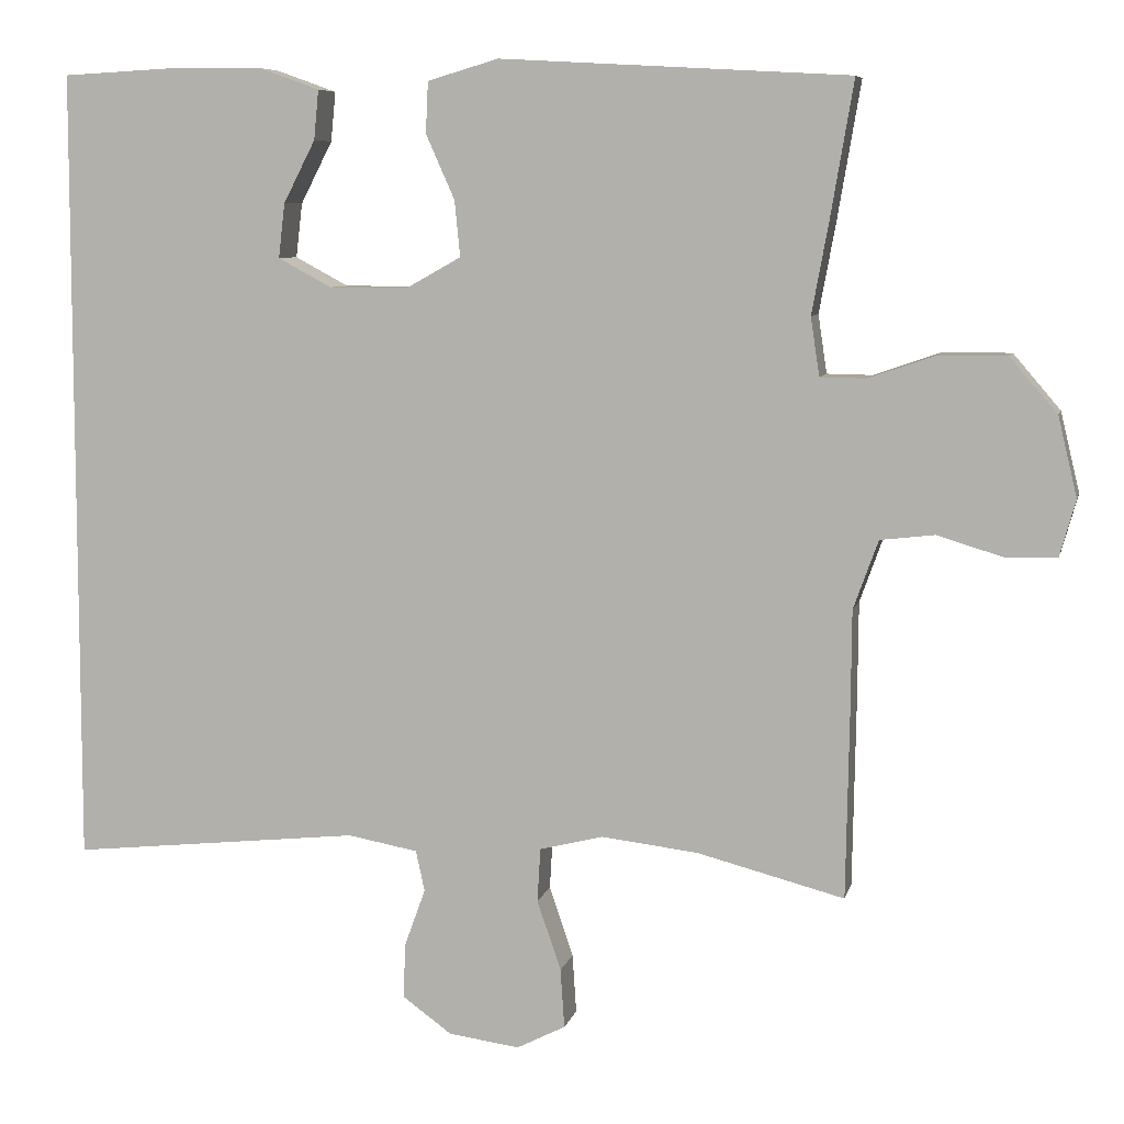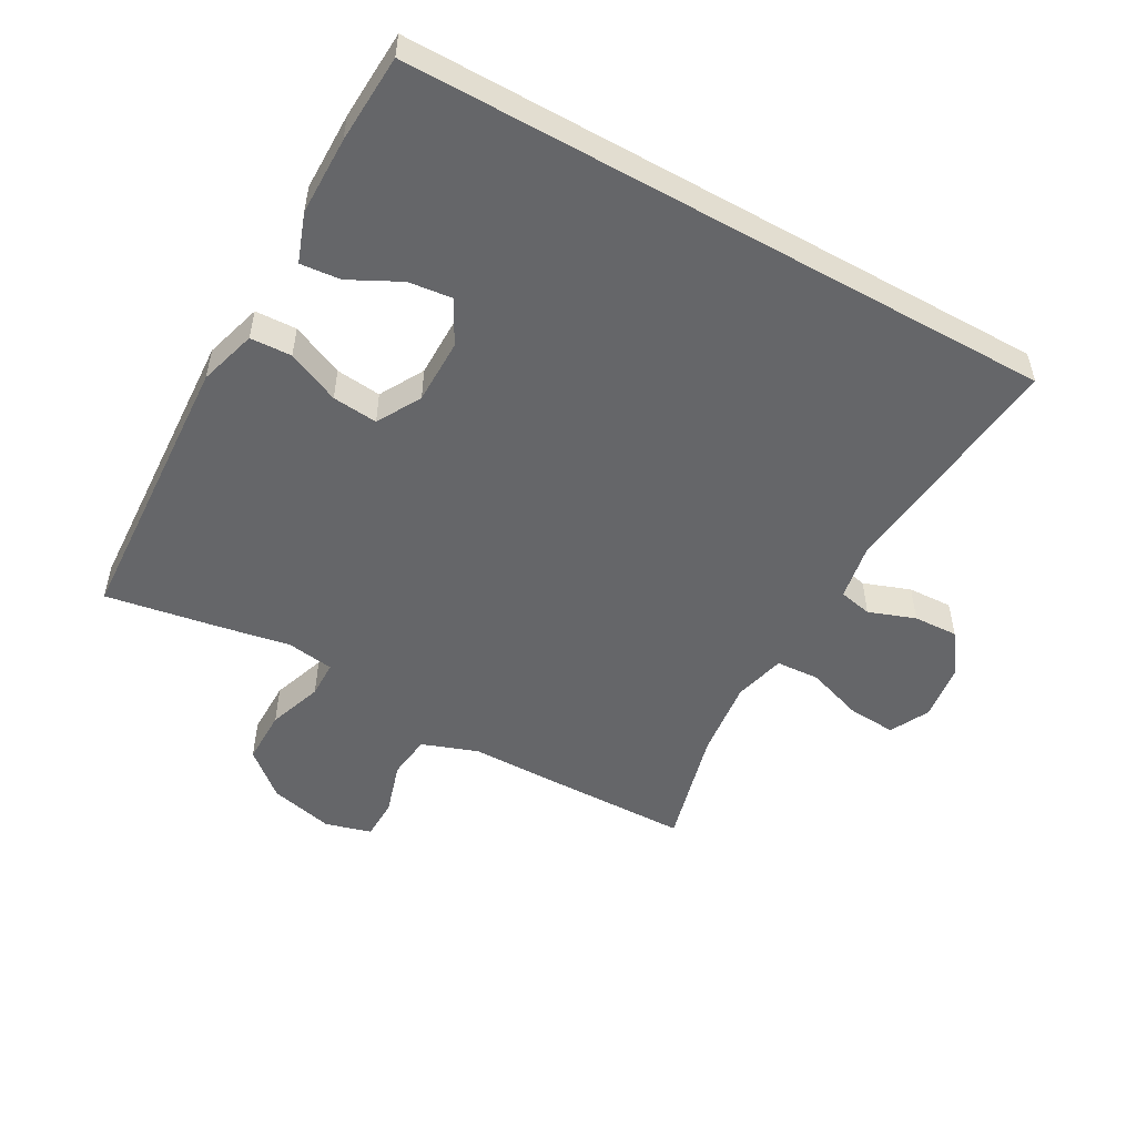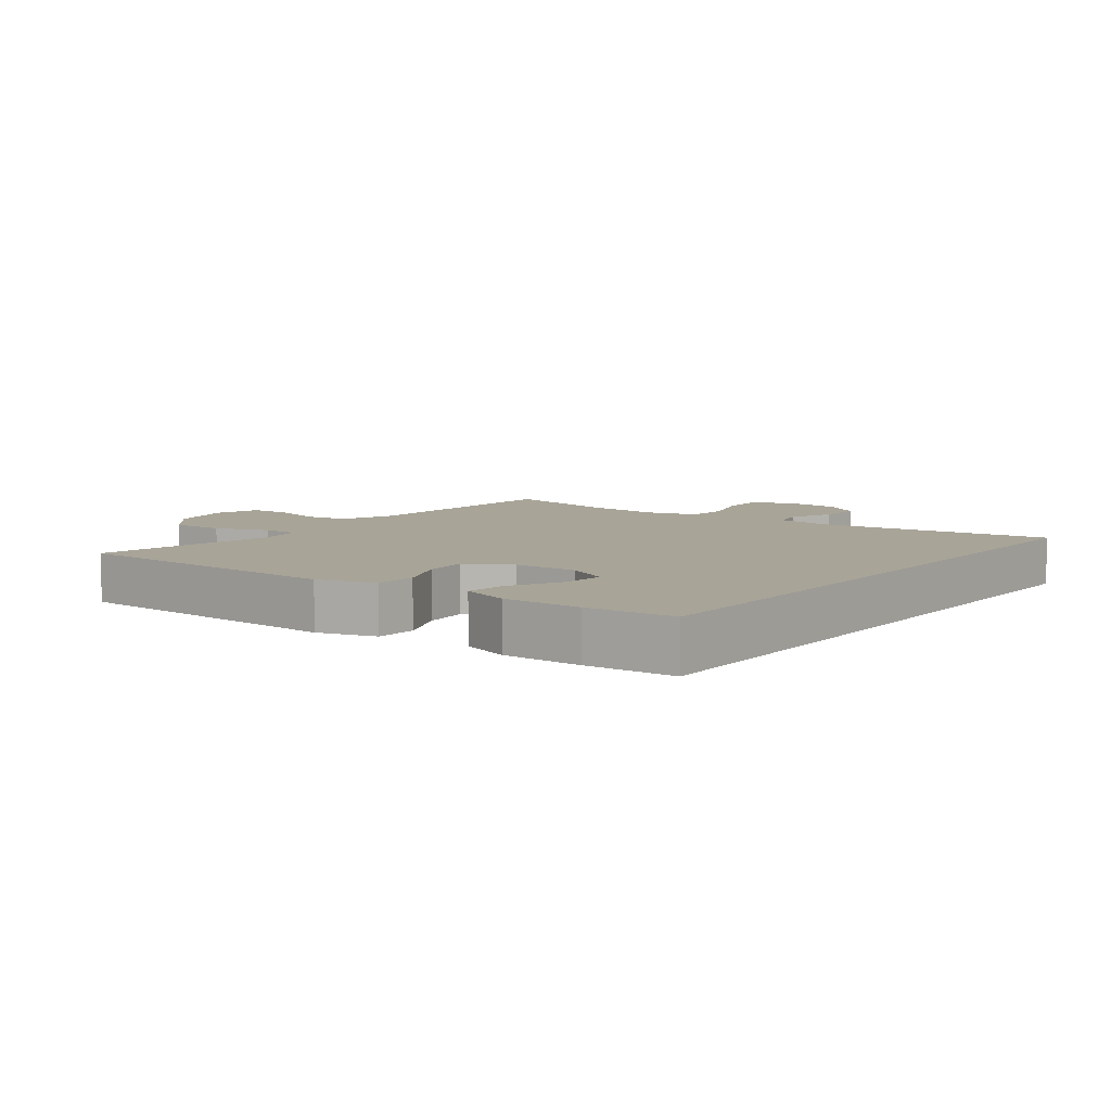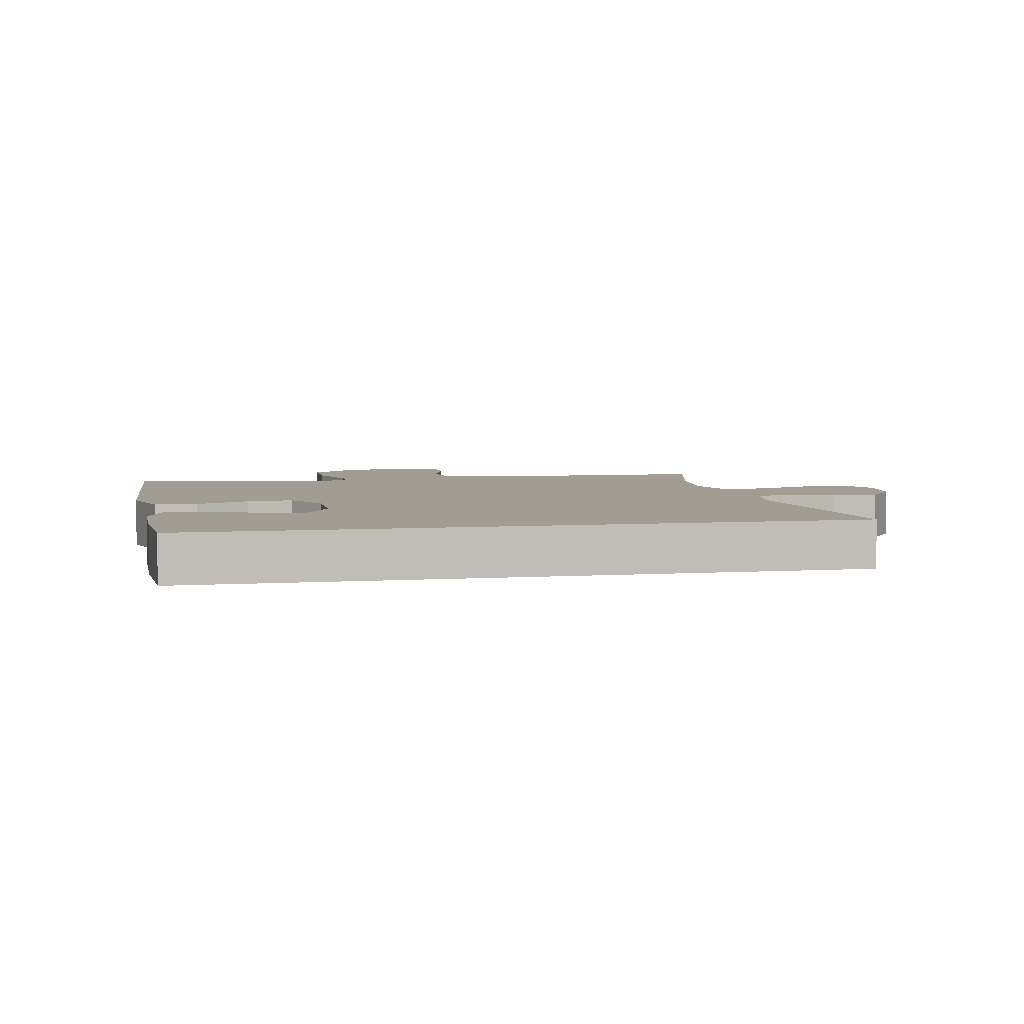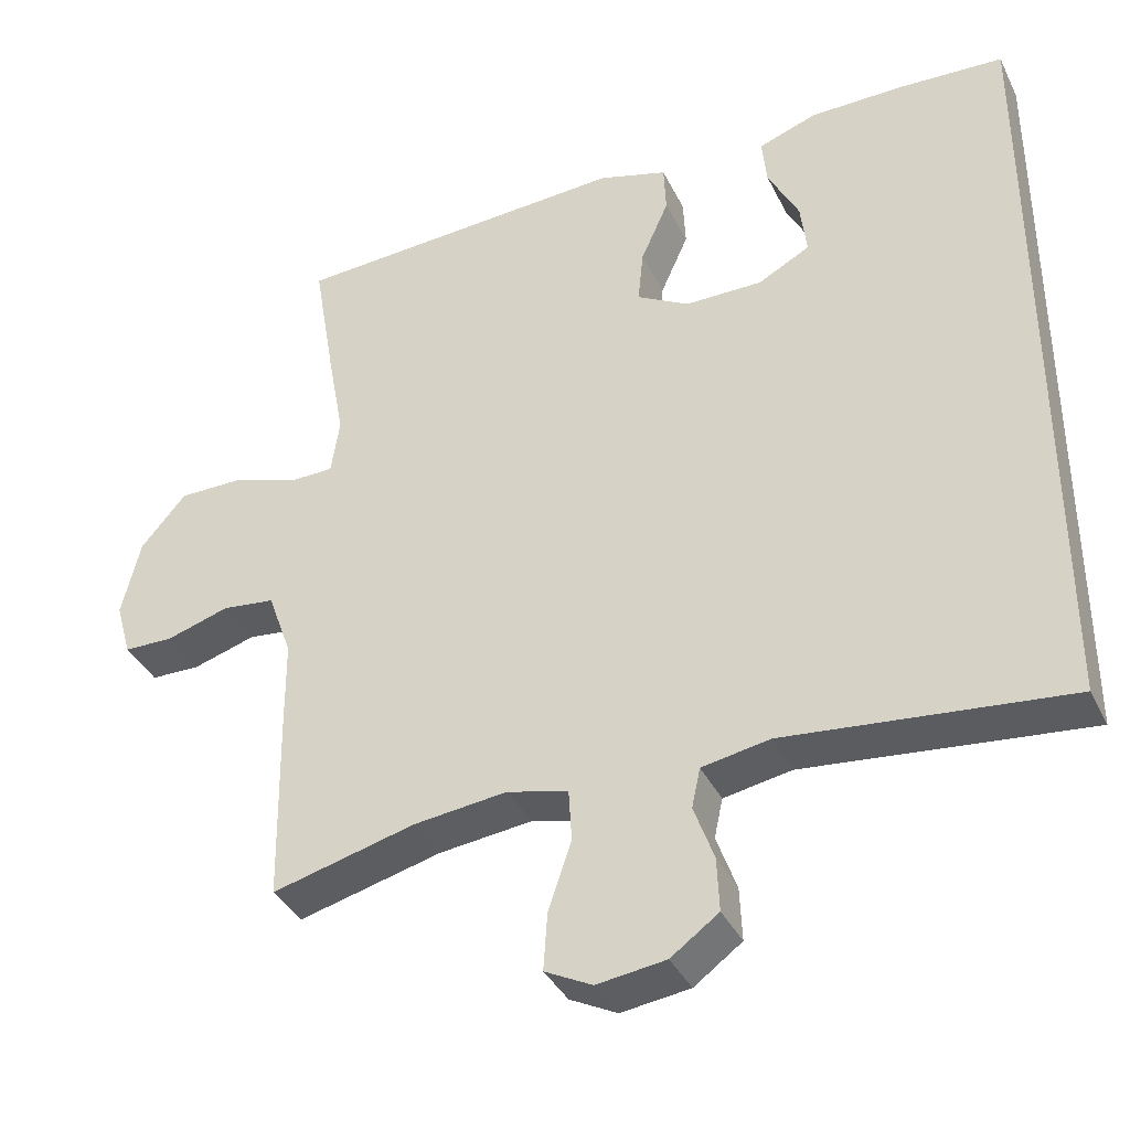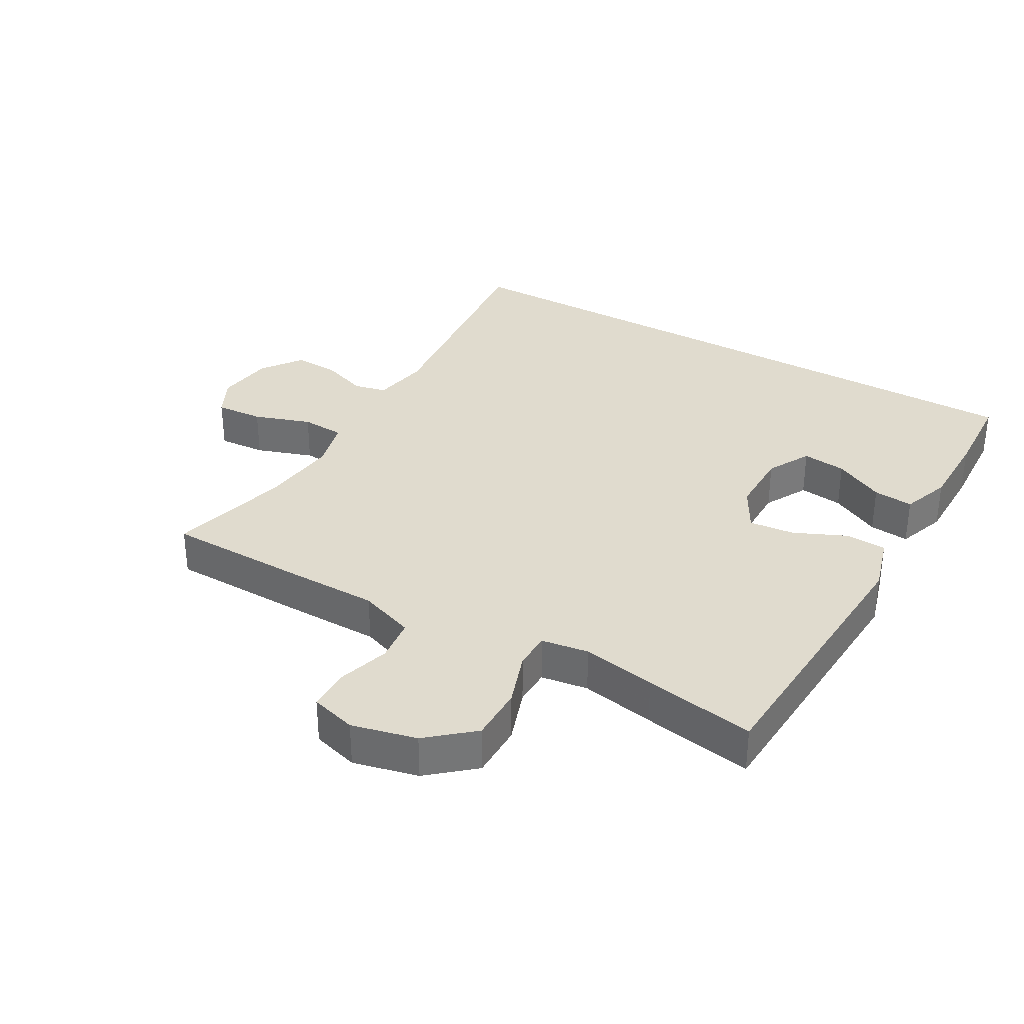
<metadata>
{"format":"obj","ext":"obj","renderer":"f3d","projection":"perspective","resolution":1024,"background":"white","views":[{"elev":7.3,"azim":-167.2,"up":"+Z"},{"elev":-51.8,"azim":60.7,"up":"+Y"},{"elev":7.0,"azim":36.8,"up":"+Y"},{"elev":4.8,"azim":78.3,"up":"+Y"},{"elev":-37.6,"azim":23.9,"up":"+Z"},{"elev":33.7,"azim":-60.2,"up":"+Y"}]}
</metadata>
<code>
v 0.5 0.07 -0.491
v 0.136 0.07 -0.453
v 0.048 0.07 -0.469
v 0.037 0.07 -0.52
v 0.063 0.07 -0.592
v 0.066 0.07 -0.661
v 0.004 0.07 -0.706
v -0.085 0.07 -0.718
v -0.146 0.07 -0.687
v -0.141 0.07 -0.613
v -0.111 0.07 -0.525
v -0.115 0.07 -0.458
v -0.194 0.07 -0.438
v -0.315 0.07 -0.452
v -0.5 0.07 -0.5
v -0.504 0.07 -0.267
v -0.505 0.07 -0.14
v -0.536 0.07 -0.054
v -0.604 0.07 -0.046
v -0.686 0.07 -0.071
v -0.75 0.07 -0.07
v -0.77 0.07 0.001
v -0.746 0.07 0.101
v -0.687 0.07 0.17
v -0.602 0.07 0.17
v -0.518 0.07 0.141
v -0.461 0.07 0.142
v -0.45 0.07 0.215
v -0.471 0.07 0.329
v -0.5 0.07 0.5
v -0.063 0.07 0.525
v 0.026 0.07 0.499
v 0.029 0.07 0.435
v -0.007 0.07 0.354
v -0.014 0.07 0.284
v 0.054 0.07 0.246
v 0.154 0.07 0.246
v 0.221 0.07 0.282
v 0.213 0.07 0.35
v 0.173 0.07 0.428
v 0.167 0.07 0.49
v 0.242 0.07 0.517
v 0.363 0.07 0.518
v 0.5 0.07 0.511
v 0.5 0 -0.491
v 0.136 0 -0.453
v 0.048 0 -0.469
v 0.037 0 -0.52
v 0.063 0 -0.592
v 0.066 0 -0.661
v 0.004 0 -0.706
v -0.085 0 -0.718
v -0.146 0 -0.687
v -0.141 0 -0.613
v -0.111 0 -0.525
v -0.115 0 -0.458
v -0.194 0 -0.438
v -0.315 0 -0.452
v -0.5 0 -0.5
v -0.504 0 -0.267
v -0.505 0 -0.14
v -0.536 0 -0.054
v -0.604 0 -0.046
v -0.686 0 -0.071
v -0.75 0 -0.07
v -0.77 0 0.001
v -0.746 0 0.101
v -0.687 0 0.17
v -0.602 0 0.17
v -0.518 0 0.141
v -0.461 0 0.142
v -0.45 0 0.215
v -0.471 0 0.329
v -0.5 0 0.5
v -0.063 0 0.525
v 0.026 0 0.499
v 0.029 0 0.435
v -0.007 0 0.354
v -0.014 0 0.284
v 0.054 0 0.246
v 0.154 0 0.246
v 0.221 0 0.282
v 0.213 0 0.35
v 0.173 0 0.428
v 0.167 0 0.49
v 0.242 0 0.517
v 0.363 0 0.518
v 0.5 0 0.511
f 43 44 1 2
f 39 40 41 42
f 38 39 42 43
f 31 32 33 34
f 31 34 35
f 28 29 30 31
f 27 28 31 35
f 23 24 25 26
f 23 26 27
f 22 23 27
f 19 20 21 22
f 18 19 22 27
f 17 18 27 35
f 14 15 16 17
f 13 14 17 35
f 8 9 10 11
f 8 11 12
f 7 8 12
f 4 5 6 7
f 4 7 12
f 3 4 12
f 38 43 2 3
f 37 38 3 12
f 36 37 12 13
f 13 35 36
f 46 45 88 87
f 86 85 84 83
f 87 86 83 82
f 78 77 76 75
f 79 78 75
f 75 74 73 72
f 79 75 72 71
f 70 69 68 67
f 71 70 67
f 71 67 66
f 66 65 64 63
f 71 66 63 62
f 79 71 62 61
f 61 60 59 58
f 79 61 58 57
f 55 54 53 52
f 56 55 52
f 56 52 51
f 51 50 49 48
f 56 51 48
f 56 48 47
f 47 46 87 82
f 56 47 82 81
f 57 56 81 80
f 80 79 57
f 1 45 46 2
f 2 46 47 3
f 3 47 48 4
f 4 48 49 5
f 5 49 50 6
f 6 50 51 7
f 7 51 52 8
f 8 52 53 9
f 9 53 54 10
f 10 54 55 11
f 11 55 56 12
f 12 56 57 13
f 13 57 58 14
f 14 58 59 15
f 15 59 60 16
f 16 60 61 17
f 17 61 62 18
f 18 62 63 19
f 19 63 64 20
f 20 64 65 21
f 21 65 66 22
f 22 66 67 23
f 23 67 68 24
f 24 68 69 25
f 25 69 70 26
f 26 70 71 27
f 27 71 72 28
f 28 72 73 29
f 29 73 74 30
f 30 74 75 31
f 31 75 76 32
f 32 76 77 33
f 33 77 78 34
f 34 78 79 35
f 35 79 80 36
f 36 80 81 37
f 37 81 82 38
f 38 82 83 39
f 39 83 84 40
f 40 84 85 41
f 41 85 86 42
f 42 86 87 43
f 43 87 88 44
f 44 88 45 1

</code>
